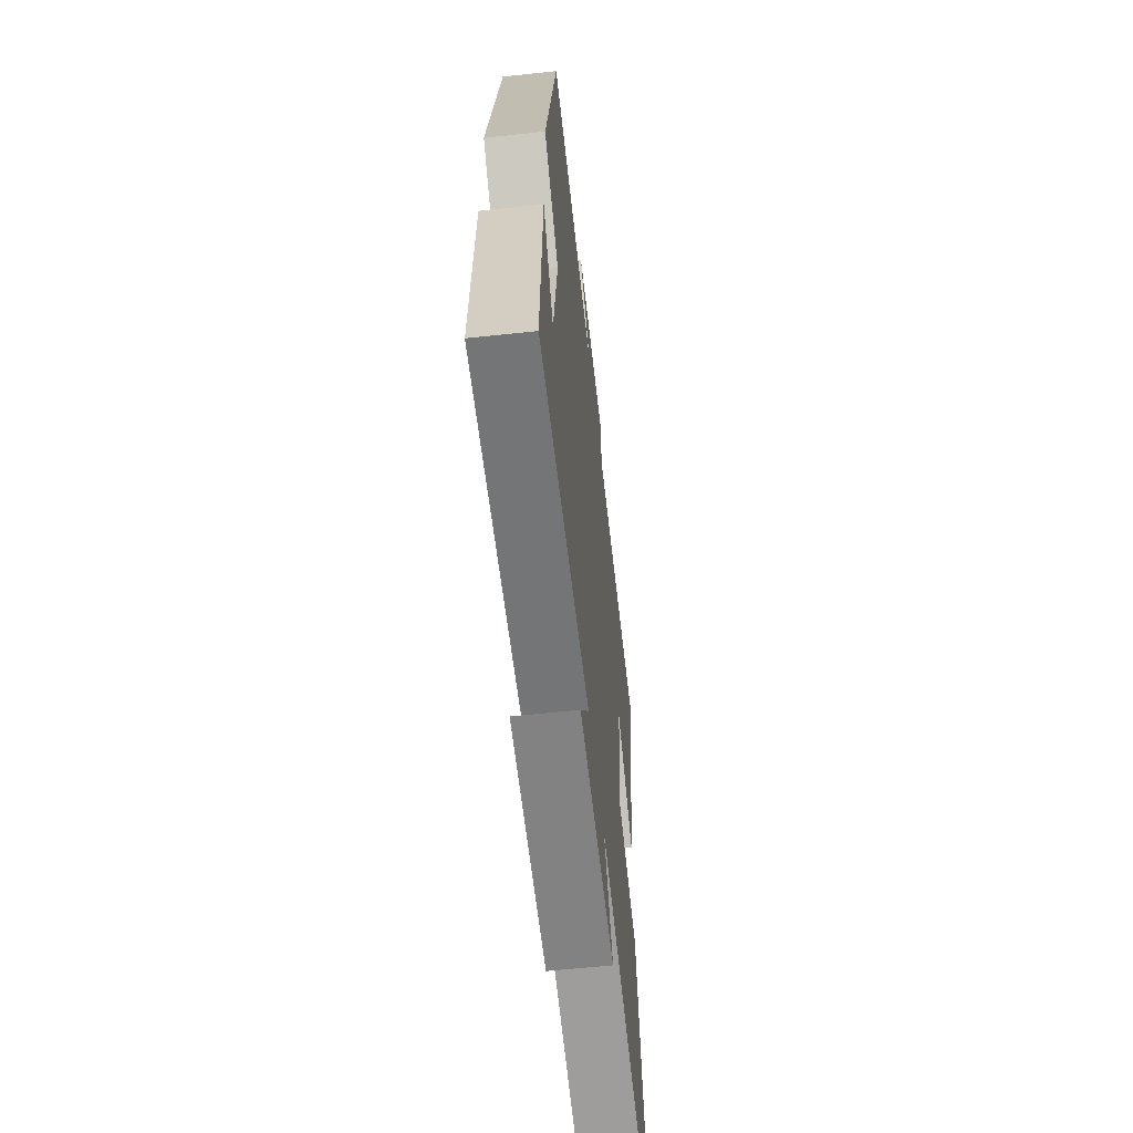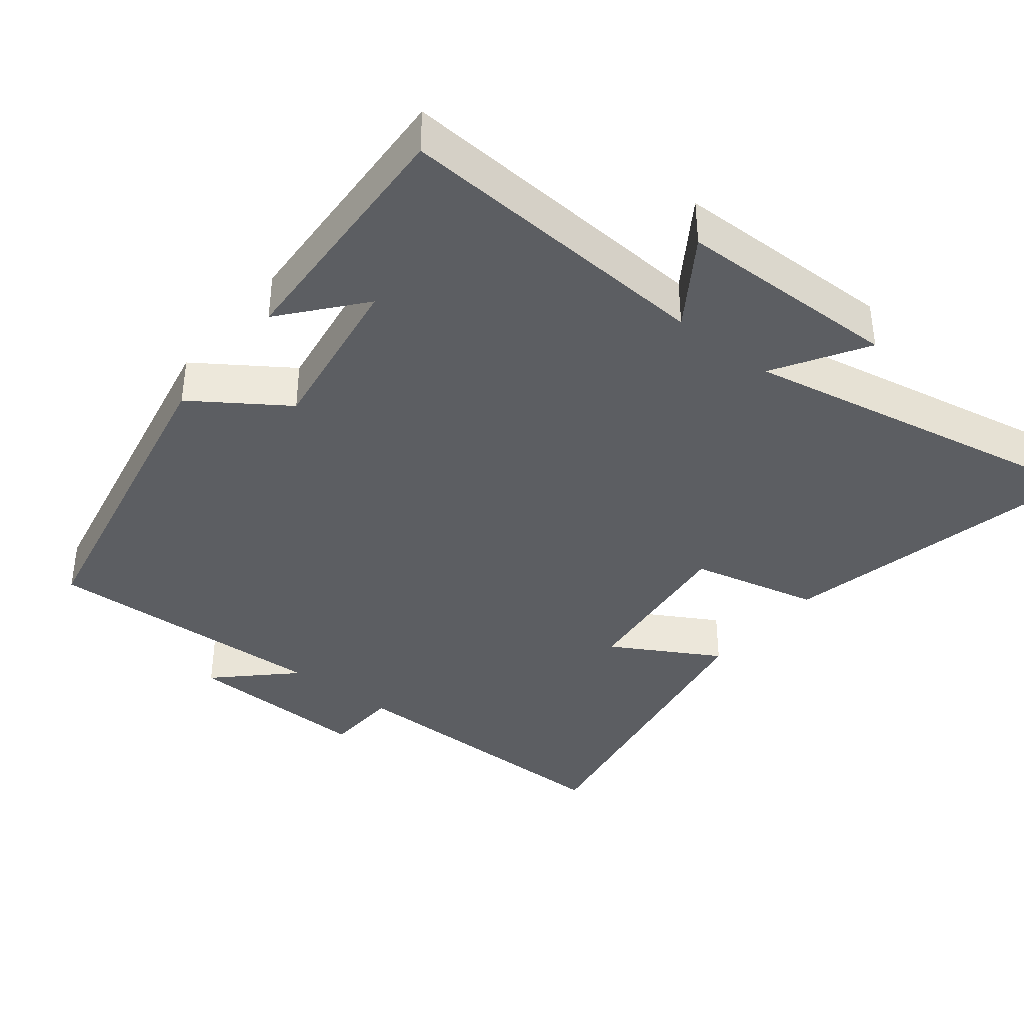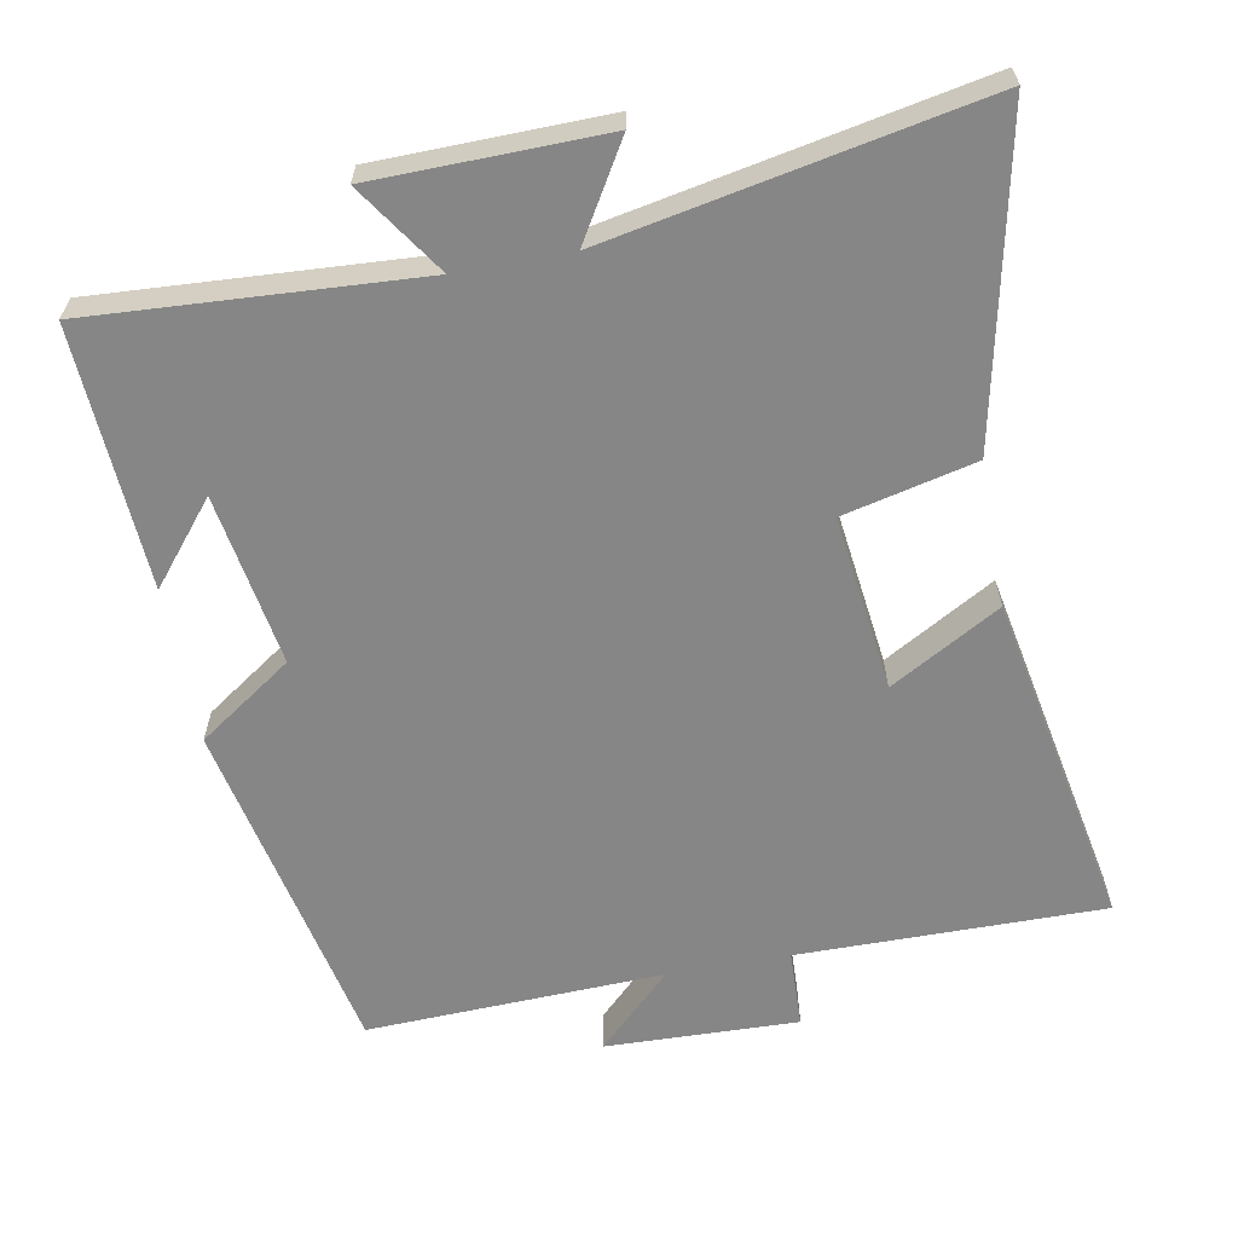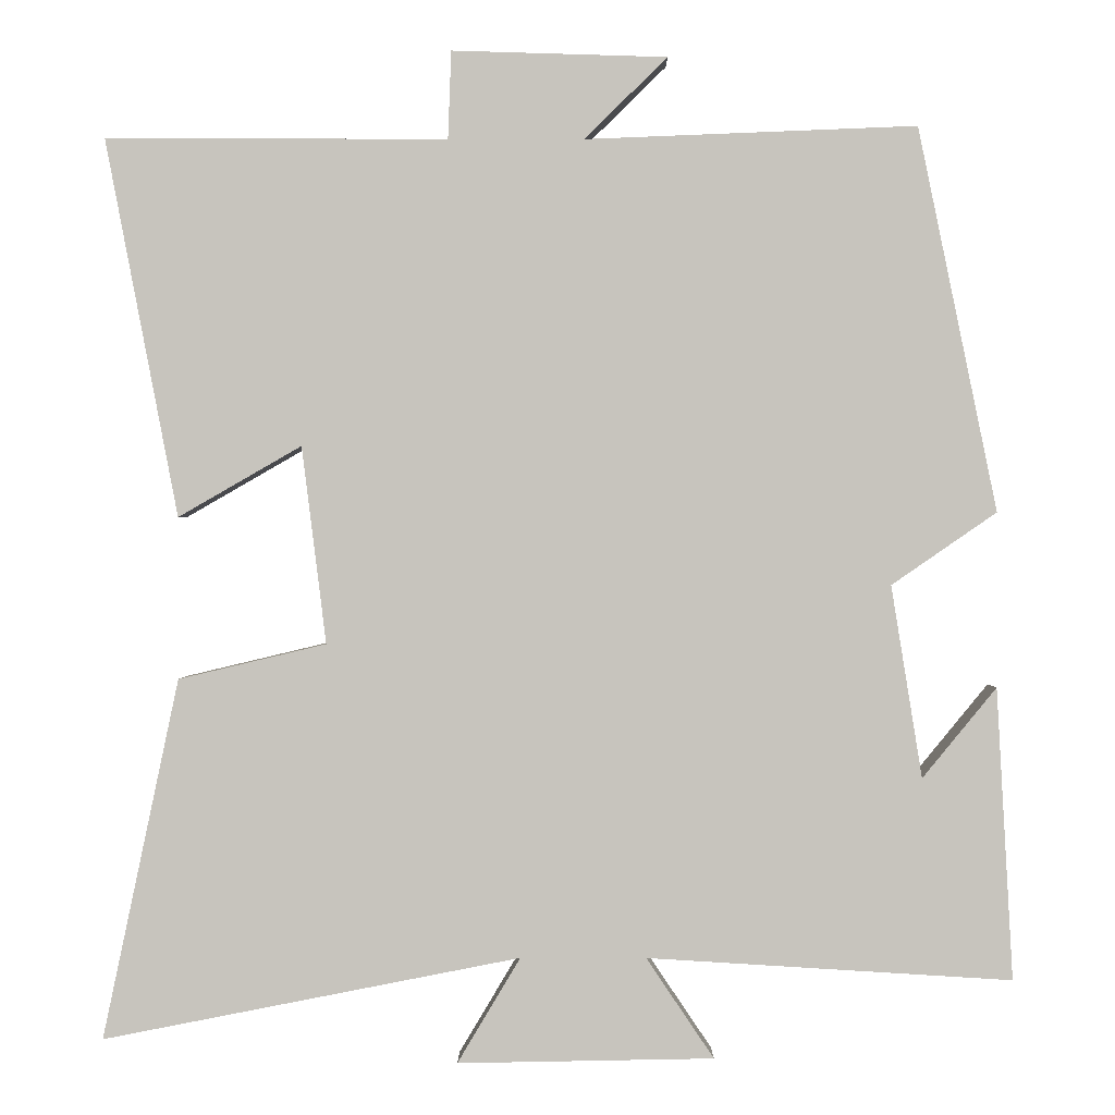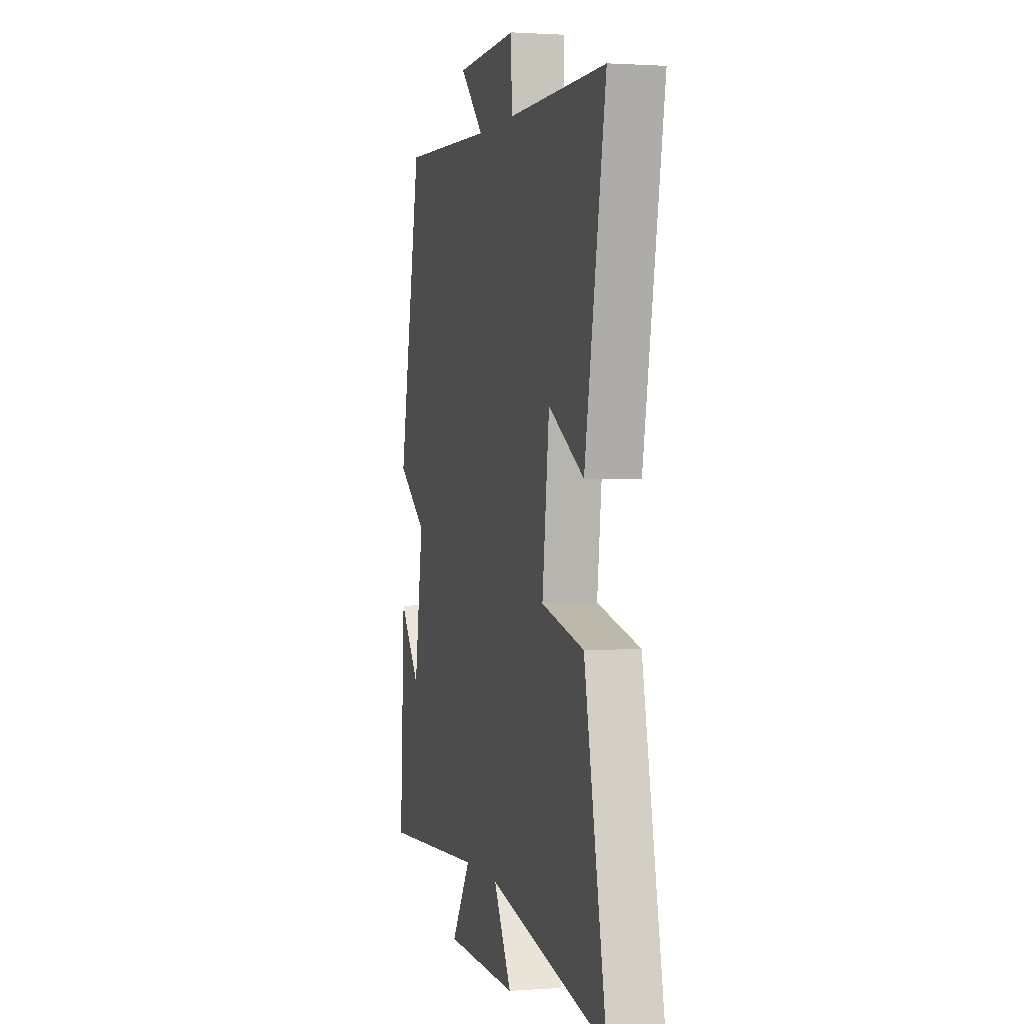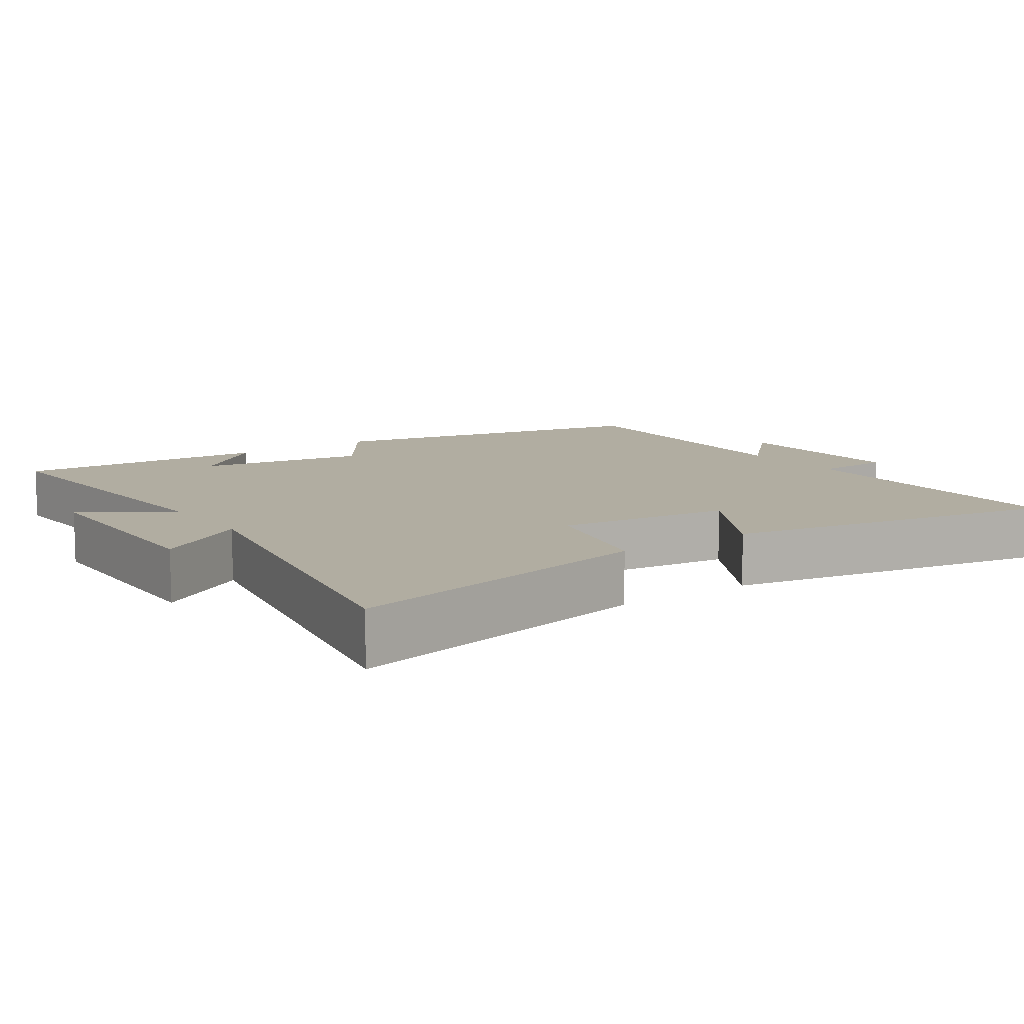
<metadata>
{"format":"obj","ext":"obj","renderer":"f3d","projection":"perspective","resolution":1024,"background":"white","views":[{"elev":-59.8,"azim":96.3,"up":"+Z"},{"elev":-38.0,"azim":141.2,"up":"+Y"},{"elev":-62.1,"azim":-169.5,"up":"+Y"},{"elev":0.5,"azim":0.2,"up":"+Z"},{"elev":1.4,"azim":-104.6,"up":"+Z"},{"elev":10.4,"azim":-124.9,"up":"+Y"}]}
</metadata>
<code>
v -0.593 0.07 -0.6
v -0.5 0.07 -0.159
v -0.319 0.07 -0.116
v -0.349 0.07 0.126
v -0.5 0.07 0.039
v -0.589 0.07 0.502
v -0.17 0.07 0.5
v -0.166 0.07 0.608
v 0.098 0.07 0.6
v -0.004 0.07 0.5
v 0.403 0.07 0.516
v 0.5 0.07 0.045
v 0.371 0.07 -0.044
v 0.409 0.07 -0.28
v 0.5 0.07 -0.169
v 0.52 0.07 -0.527
v 0.072 0.07 -0.5
v 0.155 0.07 -0.623
v -0.159 0.07 -0.629
v -0.082 0.07 -0.5
v -0.593 0 -0.6
v -0.5 0 -0.159
v -0.319 0 -0.116
v -0.349 0 0.126
v -0.5 0 0.039
v -0.589 0 0.502
v -0.17 0 0.5
v -0.166 0 0.608
v 0.098 0 0.6
v -0.004 0 0.5
v 0.403 0 0.516
v 0.5 0 0.045
v 0.371 0 -0.044
v 0.409 0 -0.28
v 0.5 0 -0.169
v 0.52 0 -0.527
v 0.072 0 -0.5
v 0.155 0 -0.623
v -0.159 0 -0.629
v -0.082 0 -0.5
f 17 18 19 20
f 14 15 16
f 14 16 17
f 13 14 17 20
f 10 11 12 13
f 7 8 9 10
f 7 10 13 20
f 4 5 6 7
f 3 4 7 20
f 1 2 3 20
f 40 39 38 37
f 36 35 34
f 37 36 34
f 40 37 34 33
f 33 32 31 30
f 30 29 28 27
f 40 33 30 27
f 27 26 25 24
f 40 27 24 23
f 40 23 22 21
f 1 21 22 2
f 2 22 23 3
f 3 23 24 4
f 4 24 25 5
f 5 25 26 6
f 6 26 27 7
f 7 27 28 8
f 8 28 29 9
f 9 29 30 10
f 10 30 31 11
f 11 31 32 12
f 12 32 33 13
f 13 33 34 14
f 14 34 35 15
f 15 35 36 16
f 16 36 37 17
f 17 37 38 18
f 18 38 39 19
f 19 39 40 20
f 20 40 21 1

</code>
